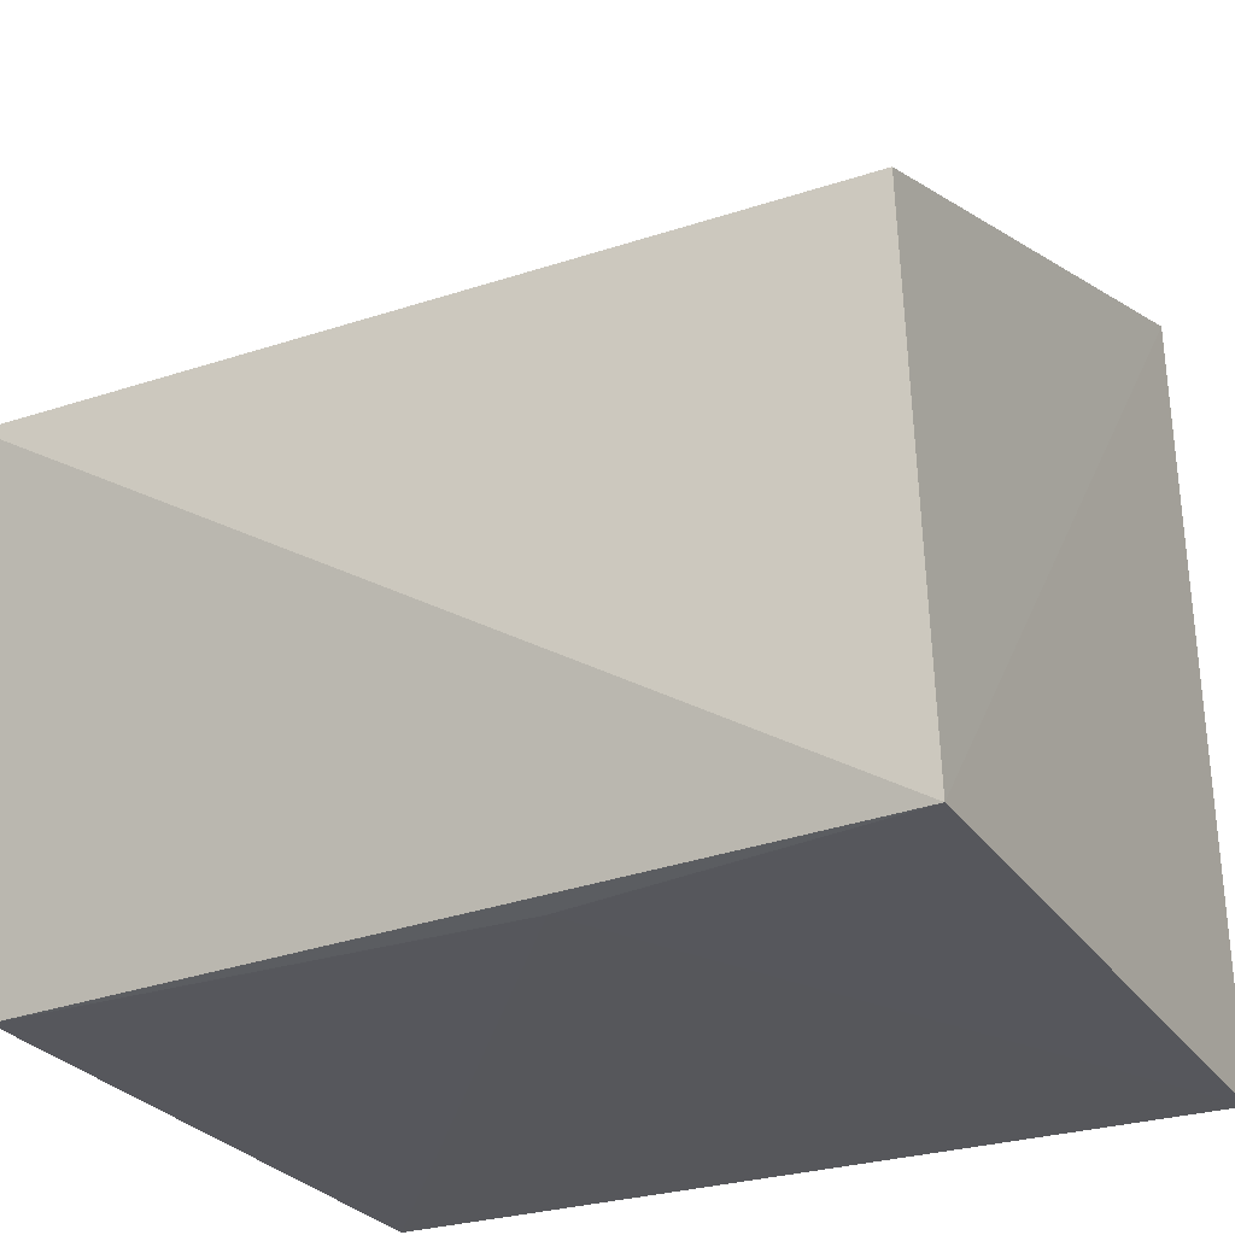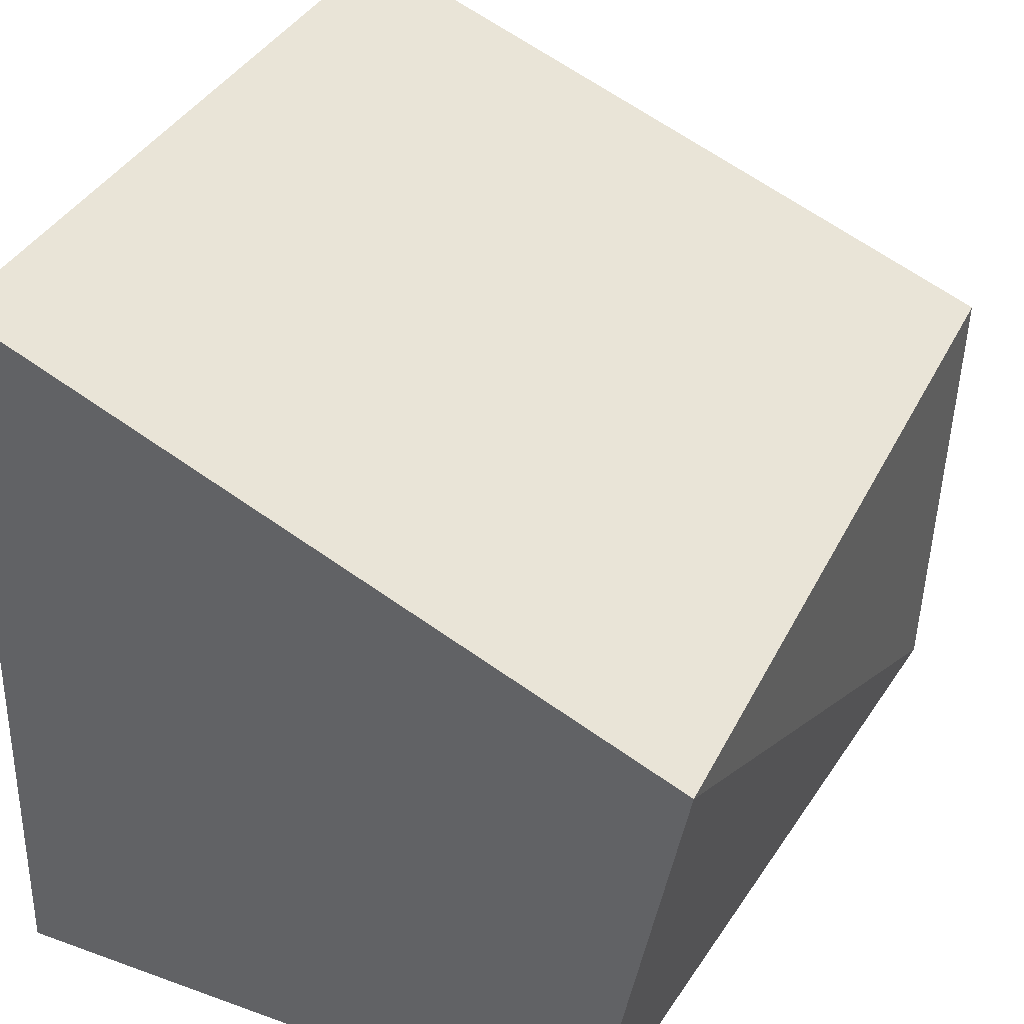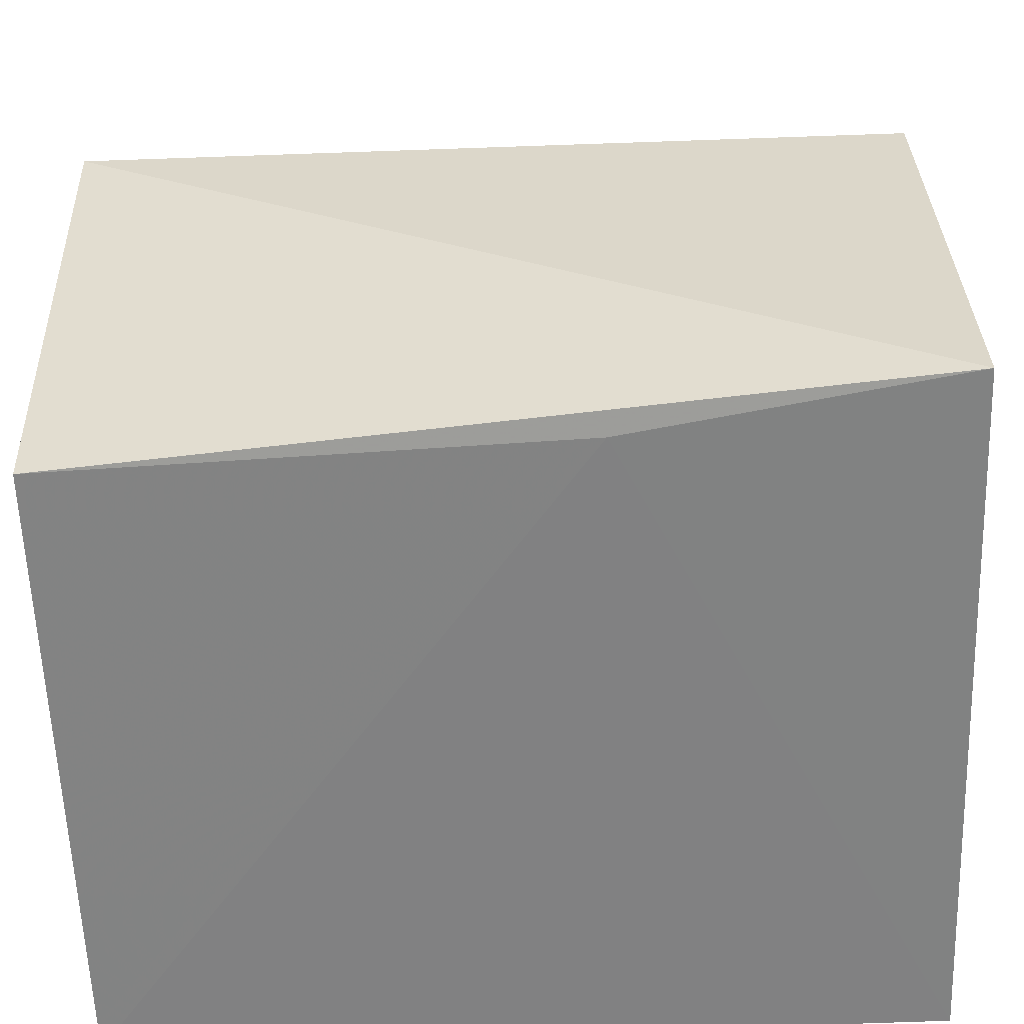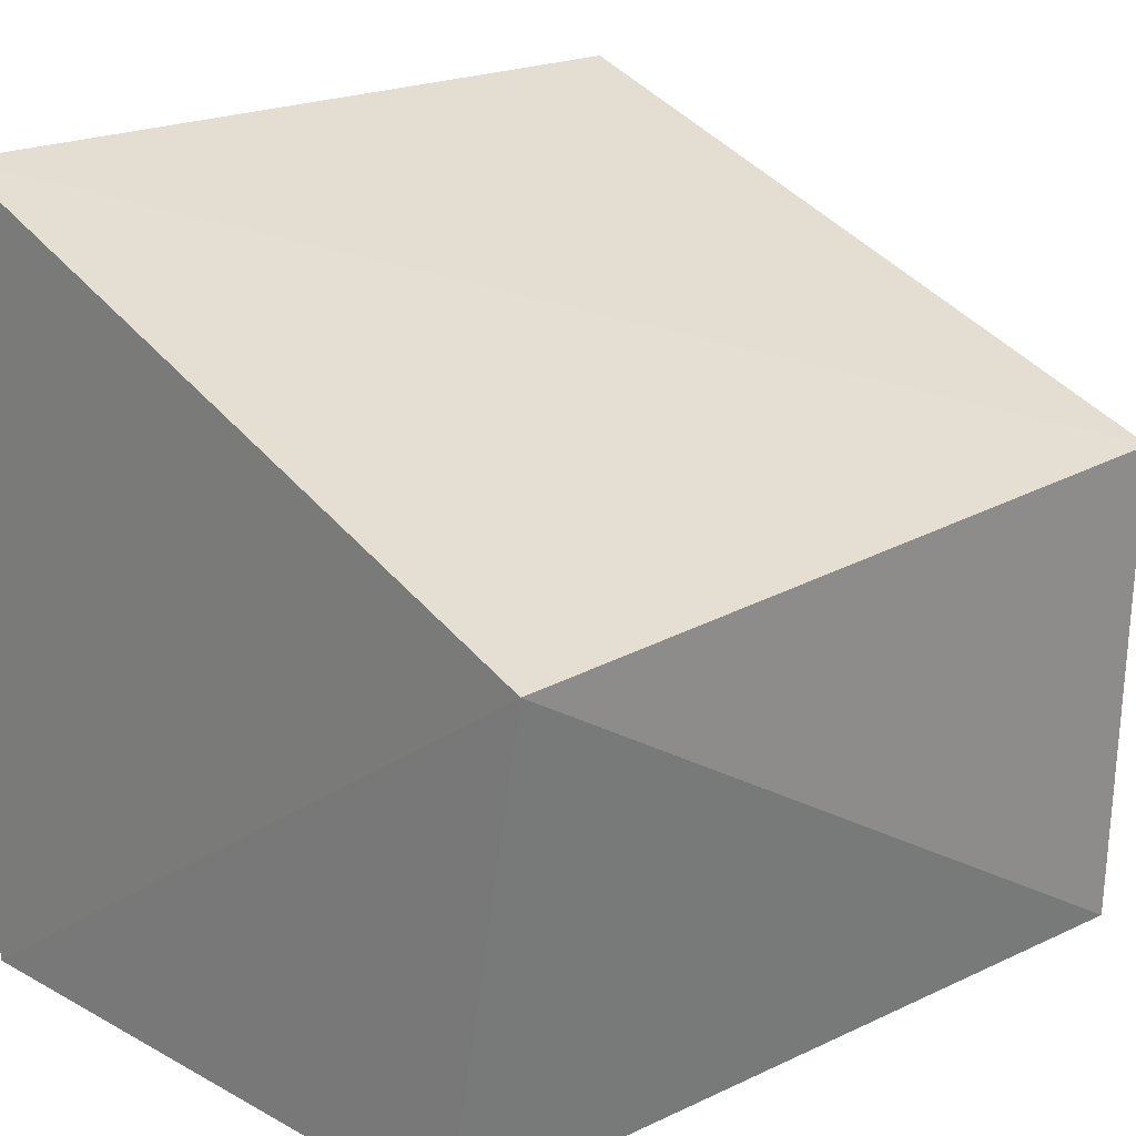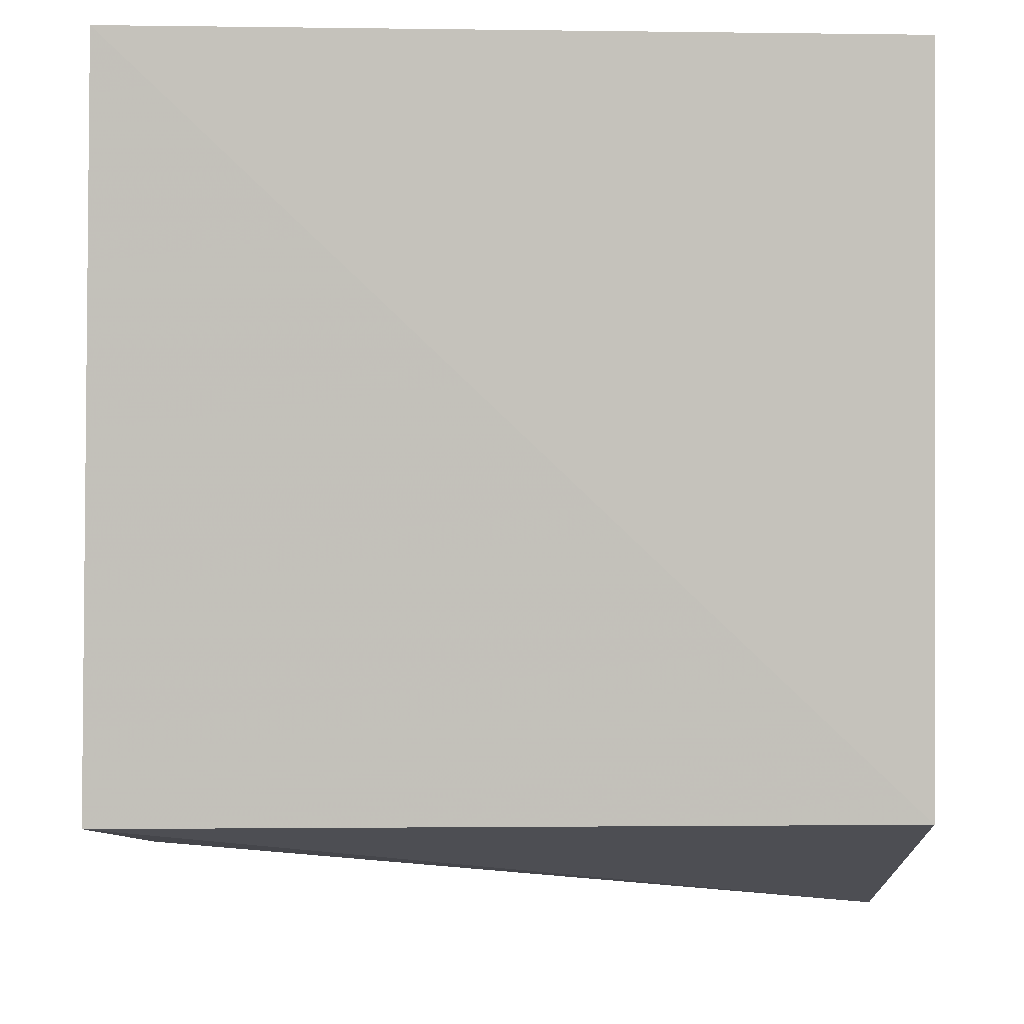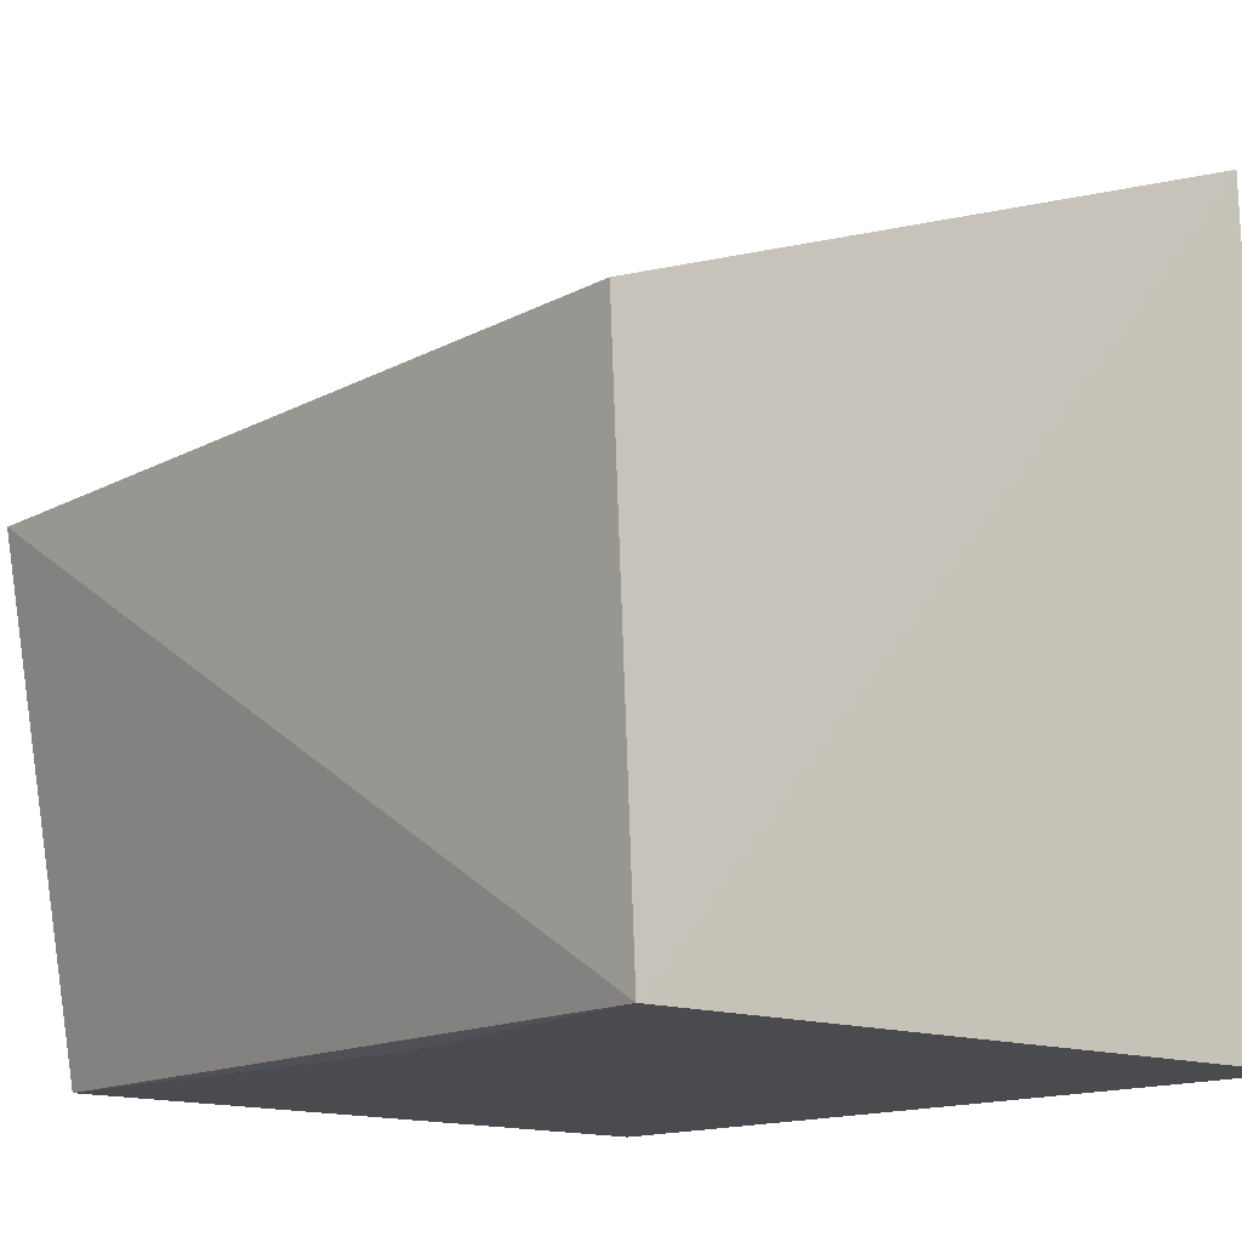
<metadata>
{"format":"obj","ext":"obj","renderer":"f3d","projection":"perspective","resolution":1024,"background":"white","views":[{"elev":-27.5,"azim":-152.9,"up":"+Y"},{"elev":38.1,"azim":114.9,"up":"+Y"},{"elev":-60.7,"azim":-177.6,"up":"+Y"},{"elev":20.8,"azim":134.7,"up":"+Y"},{"elev":-19.3,"azim":179.7,"up":"+Z"},{"elev":-14.2,"azim":-130.4,"up":"+Y"}]}
</metadata>
<code>
v -0.00888 0.02438 0.02086
v -0.008538 0.003118 0.02116
v -0.008541 0.01659 0.001566
v -0.0308 0.01662 0.001702
v -0.03084 0.003118 0.02116
v -0.03068 0.02398 0.02087
v -0.03102 0.003069 0.002149
v -0.008562 0.003238 0.004017
v -0.02227 0.003022 0.00352
f 1 2 3
f 1 3 4
f 6 5 2
f 6 2 1
f 6 1 4
f 7 4 3
f 7 6 4
f 7 5 6
f 8 7 3
f 8 3 2
f 9 2 5
f 9 5 7
f 9 8 2
f 9 7 8

</code>
